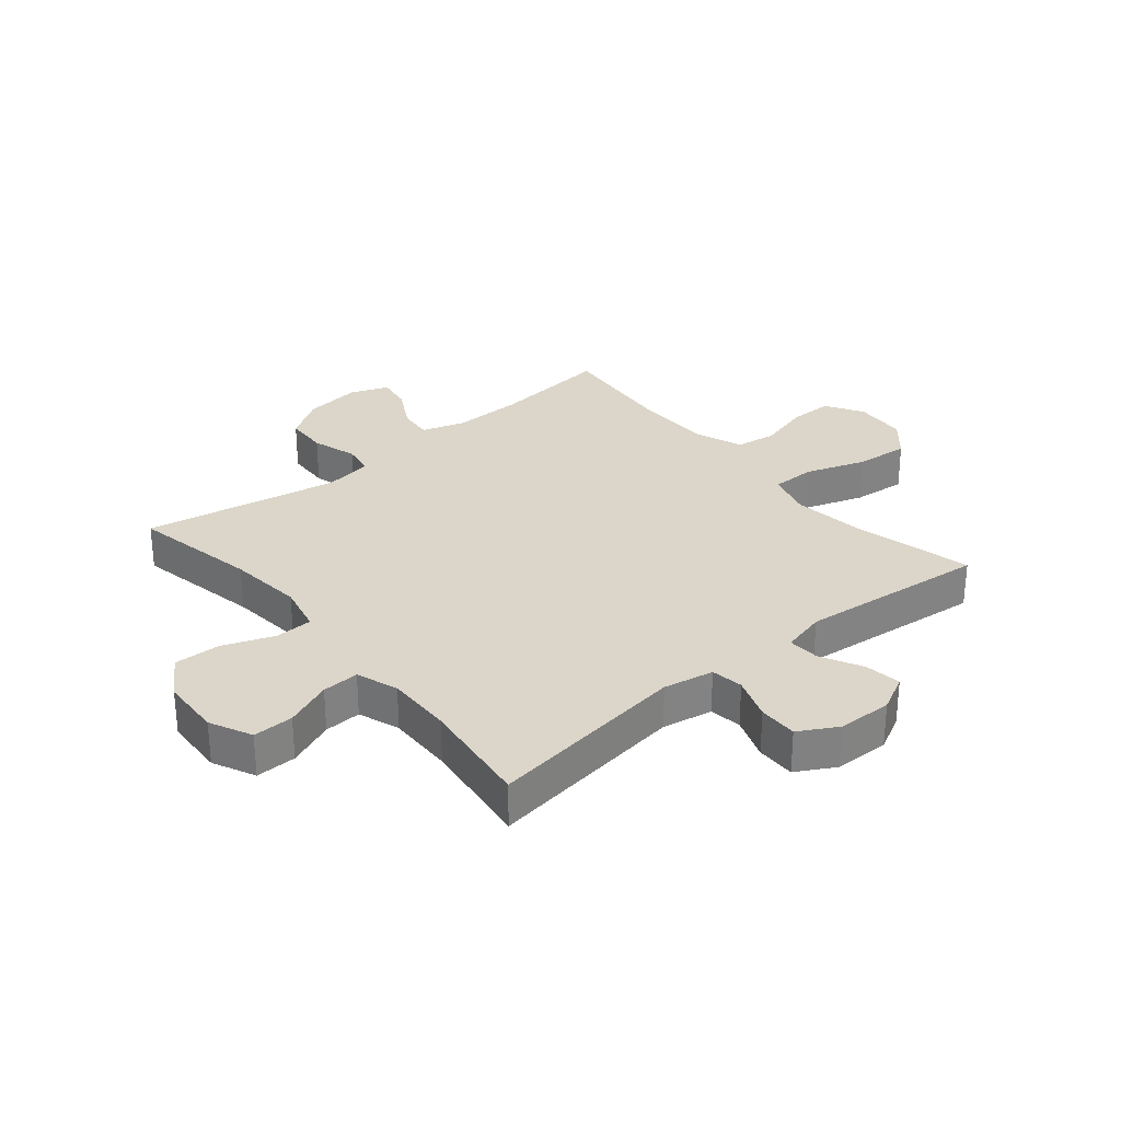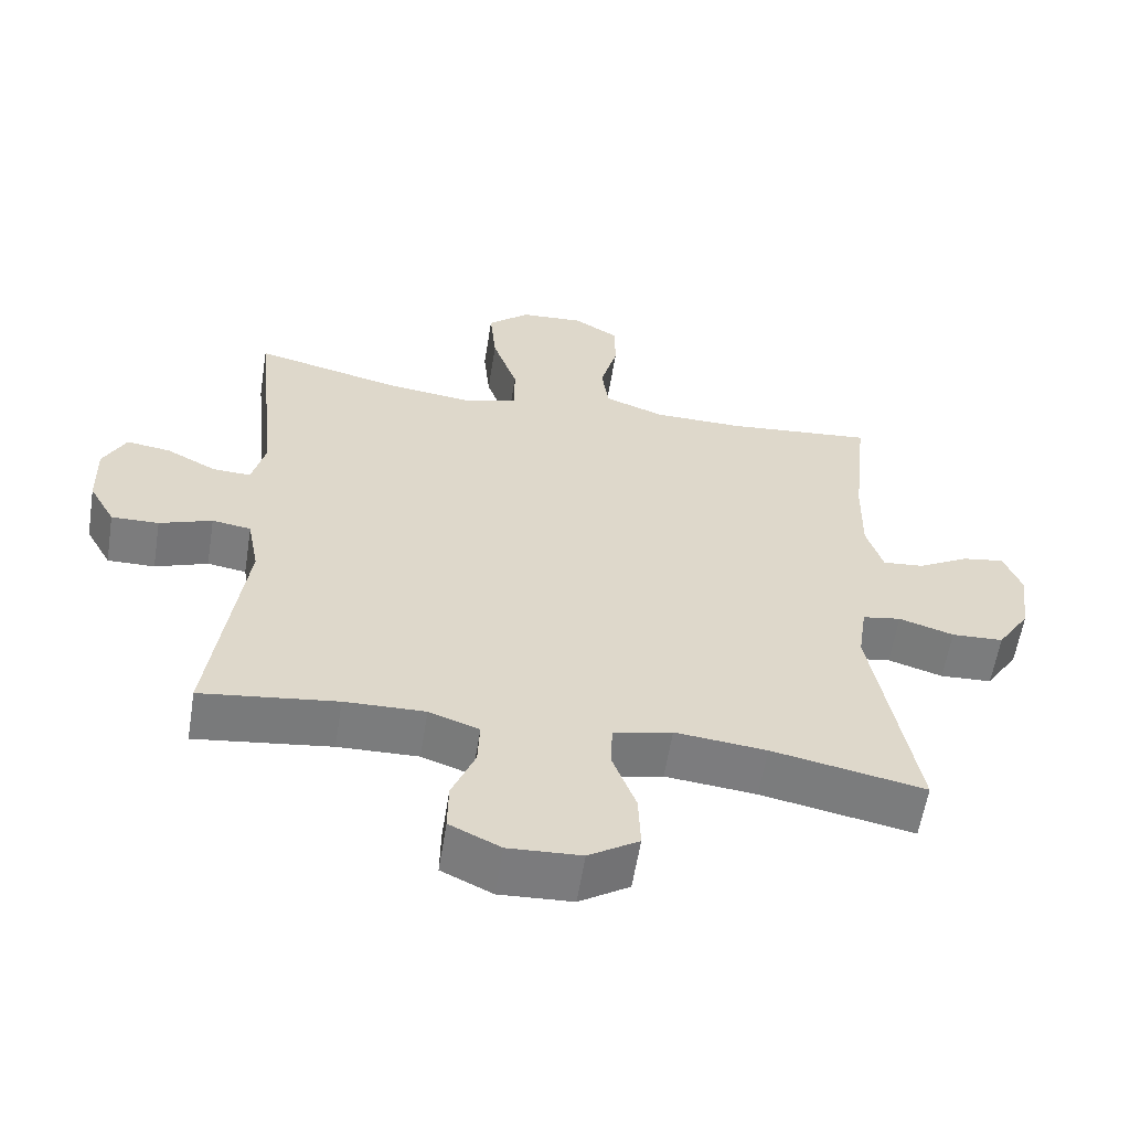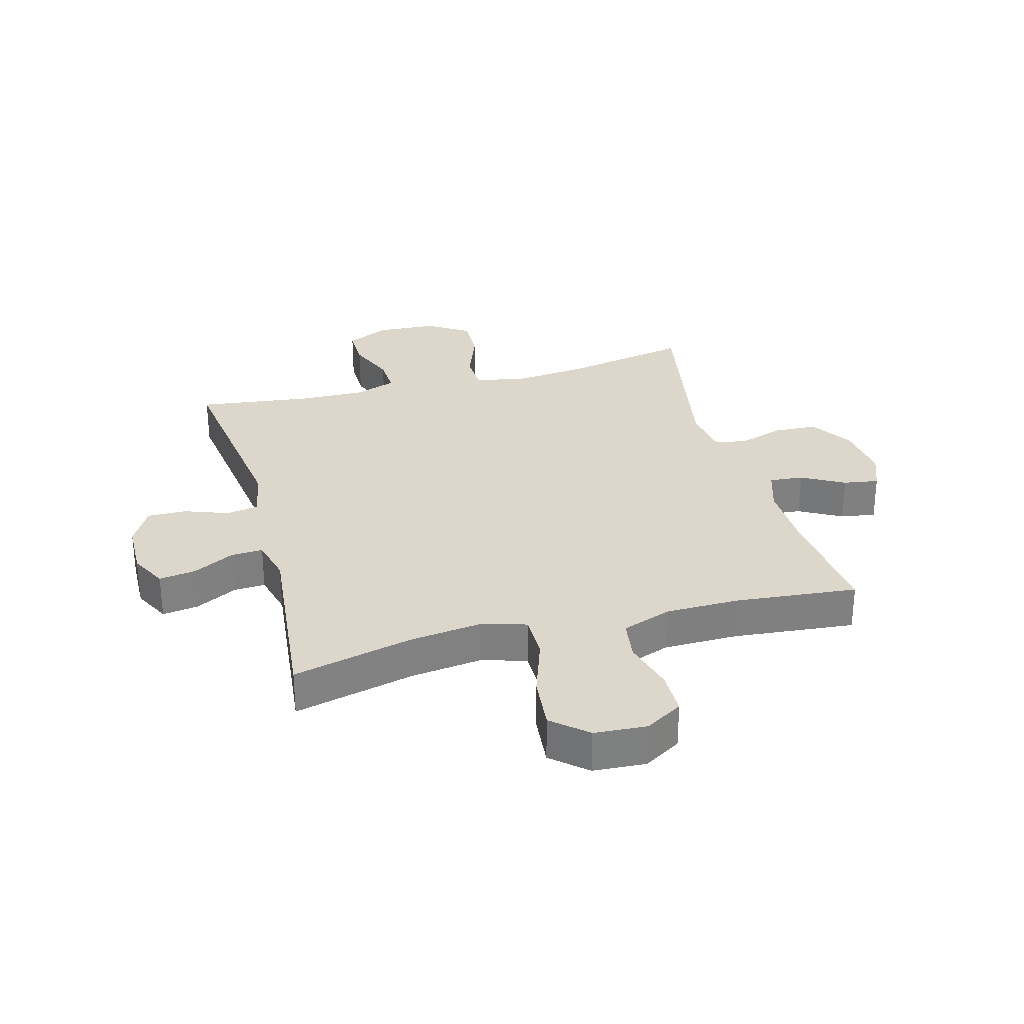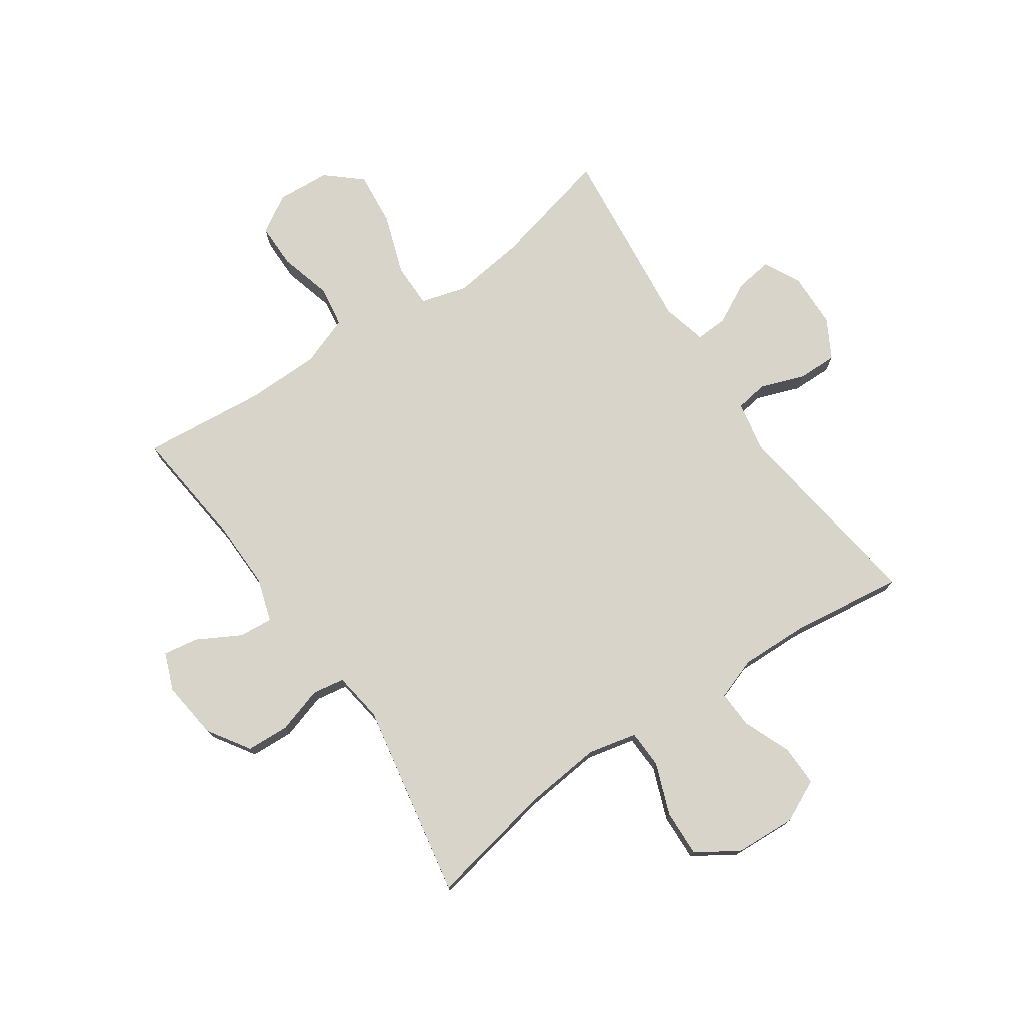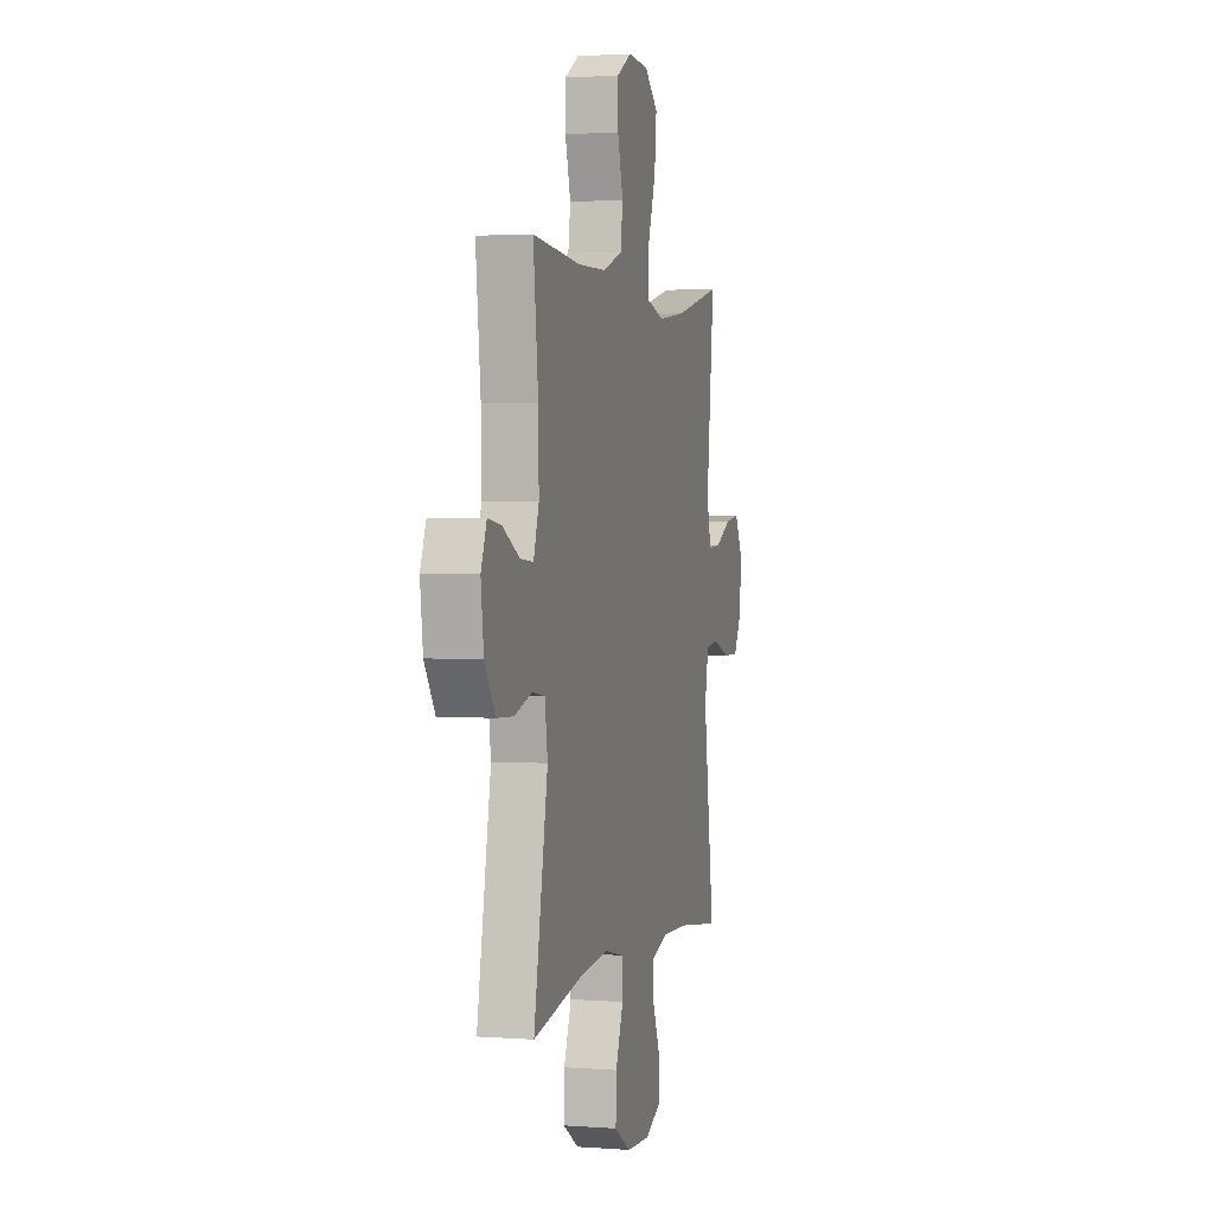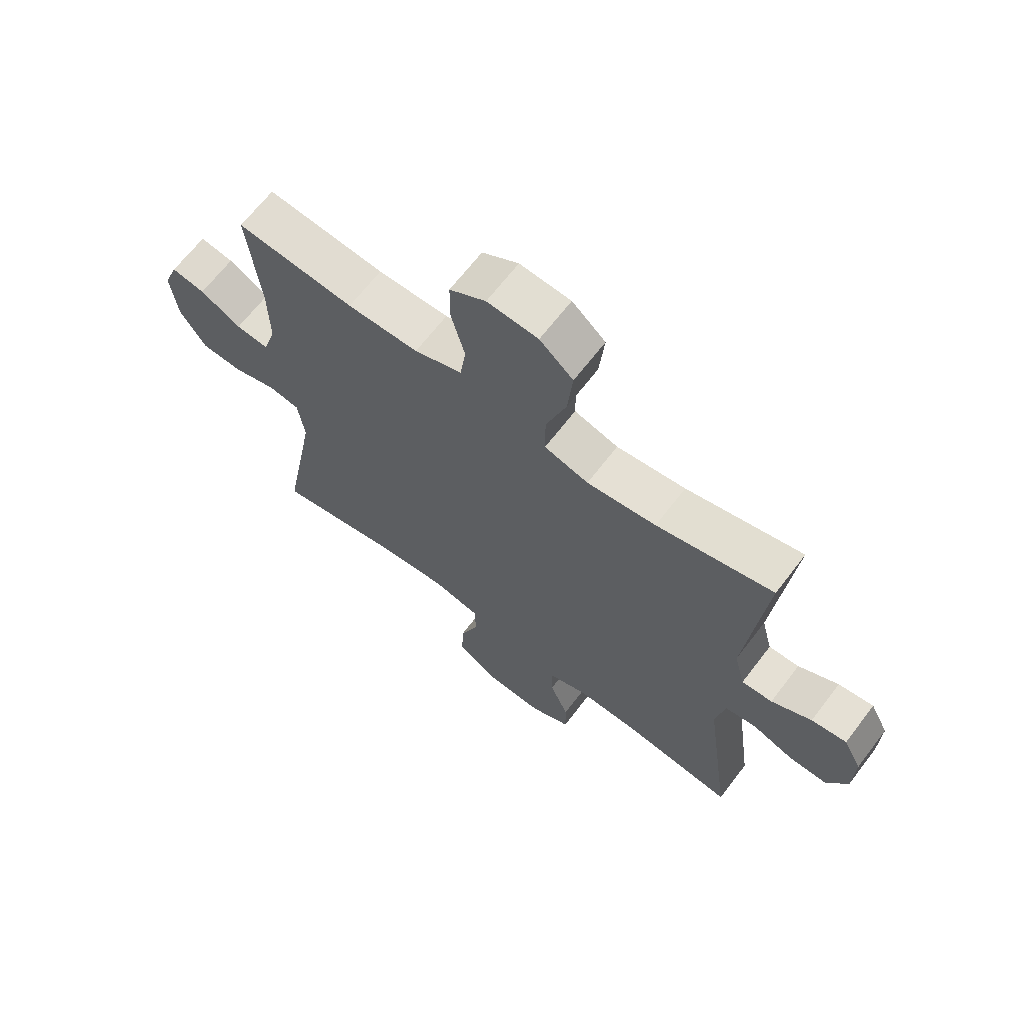
<metadata>
{"format":"obj","ext":"obj","renderer":"f3d","projection":"perspective","resolution":1024,"background":"white","views":[{"elev":30.0,"azim":-129.8,"up":"+Y"},{"elev":-58.8,"azim":-9.1,"up":"+Z"},{"elev":30.4,"azim":-15.2,"up":"+Y"},{"elev":75.7,"azim":145.6,"up":"+Y"},{"elev":2.3,"azim":104.9,"up":"+Z"},{"elev":66.4,"azim":-142.6,"up":"+Z"}]}
</metadata>
<code>
o path1300
v -0.3037 0.0375 -0.4819
v -0.1876 0.0375 -0.4789
v -0.115 0.0375 -0.5045
v -0.1178 0.0375 -0.5693
v -0.1516 0.0375 -0.6518
v -0.1527 0.0375 -0.7227
v -0.07891 0.0375 -0.7578
v 0.0265 0.0375 -0.7523
v 0.09902 0.0375 -0.7062
v 0.09595 0.0375 -0.6251
v 0.06223 0.0375 -0.5357
v 0.06464 0.0375 -0.47
v 0.1495 0.0375 -0.4508
v 0.281 0.0375 -0.4642
v 0.5017 0.0375 -0.5074
v 0.4391 0.0375 -0.1667
v 0.4517 0.0375 -0.08115
v 0.5073 0.0375 -0.07186
v 0.5864 0.0375 -0.09626
v 0.6614 0.0375 -0.09264
v 0.7086 0.0375 -0.01995
v 0.7209 0.0375 0.08027
v 0.6954 0.0375 0.1458
v 0.6343 0.0375 0.1359
v 0.5603 0.0375 0.09512
v 0.5011 0.0375 0.08945
v 0.4772 0.0375 0.1648
v 0.4793 0.0375 0.287
v 0.5017 0.0375 0.4945
v 0.2886 0.0375 0.4739
v 0.1599 0.0375 0.4752
v 0.07344 0.0375 0.5068
v 0.06309 0.0375 0.579
v 0.08776 0.0375 0.6692
v 0.08753 0.0375 0.7467
v 0.02218 0.0375 0.7856
v -0.06979 0.0375 0.7795
v -0.1302 0.0375 0.7269
v -0.121 0.0375 0.6327
v -0.08496 0.0375 0.5282
v -0.08509 0.0375 0.4511
v -0.1649 0.0375 0.4285
v -0.2898 0.0375 0.4441
v -0.5 0.0375 0.4945
v -0.4654 0.0375 0.1653
v -0.4849 0.0375 0.08841
v -0.5404 0.0375 0.09104
v -0.613 0.0375 0.1288
v -0.6766 0.0375 0.1376
v -0.7094 0.0375 0.07421
v -0.707 0.0375 -0.02143
v -0.6692 0.0375 -0.08871
v -0.6008 0.0375 -0.0875
v -0.5247 0.0375 -0.05988
v -0.4685 0.0375 -0.06845
v -0.452 0.0375 -0.1563
v -0.5 0.0375 -0.5074
v -0.3037 -0.0375 -0.4819
v -0.1876 -0.0375 -0.4789
v -0.115 -0.0375 -0.5045
v -0.1178 -0.0375 -0.5693
v -0.1516 -0.0375 -0.6518
v -0.1527 -0.0375 -0.7227
v -0.07891 -0.0375 -0.7578
v 0.0265 -0.0375 -0.7523
v 0.09902 -0.0375 -0.7062
v 0.09595 -0.0375 -0.6251
v 0.06223 -0.0375 -0.5357
v 0.06464 -0.0375 -0.47
v 0.1495 -0.0375 -0.4508
v 0.281 -0.0375 -0.4642
v 0.5017 -0.0375 -0.5074
v 0.4391 -0.0375 -0.1667
v 0.4517 -0.0375 -0.08115
v 0.5073 -0.0375 -0.07186
v 0.5864 -0.0375 -0.09626
v 0.6614 -0.0375 -0.09264
v 0.7086 -0.0375 -0.01995
v 0.7209 -0.0375 0.08027
v 0.6954 -0.0375 0.1458
v 0.6343 -0.0375 0.1359
v 0.5603 -0.0375 0.09512
v 0.5011 -0.0375 0.08945
v 0.4772 -0.0375 0.1648
v 0.4793 -0.0375 0.287
v 0.5017 -0.0375 0.4945
v 0.2886 -0.0375 0.4739
v 0.1599 -0.0375 0.4752
v 0.07344 -0.0375 0.5068
v 0.06309 -0.0375 0.579
v 0.08776 -0.0375 0.6692
v 0.08753 -0.0375 0.7467
v 0.02218 -0.0375 0.7856
v -0.06979 -0.0375 0.7795
v -0.1302 -0.0375 0.7269
v -0.121 -0.0375 0.6327
v -0.08496 -0.0375 0.5282
v -0.08509 -0.0375 0.4511
v -0.1649 -0.0375 0.4285
v -0.2898 -0.0375 0.4441
v -0.5 -0.0375 0.4945
v -0.4654 -0.0375 0.1653
v -0.4849 -0.0375 0.08841
v -0.5404 -0.0375 0.09104
v -0.613 -0.0375 0.1288
v -0.6766 -0.0375 0.1376
v -0.7094 -0.0375 0.07421
v -0.707 -0.0375 -0.02143
v -0.6692 -0.0375 -0.08871
v -0.6008 -0.0375 -0.0875
v -0.5247 -0.0375 -0.05988
v -0.4685 -0.0375 -0.06845
v -0.452 -0.0375 -0.1563
v -0.5 -0.0375 -0.5074
v -0.6766 0.0375 0.1376
v -0.6766 0.0375 0.1376
v -0.7094 0.0375 0.07421
v -0.707 0.0375 -0.02143
v -0.6692 0.0375 -0.08871
v -0.6692 0.0375 -0.08871
v -0.613 0.0375 0.1288
v -0.6008 0.0375 -0.0875
v -0.5404 0.0375 0.09104
v -0.5247 0.0375 -0.05988
v -0.4849 0.0375 0.08841
v -0.4849 0.0375 0.08841
v -0.4685 0.0375 -0.06845
v -0.4685 0.0375 -0.06845
v -0.4654 0.0375 0.1653
v -0.5 0.0375 0.4945
v -0.5 0.0375 0.4945
v -0.452 0.0375 -0.1563
v -0.5 0.0375 -0.5074
v -0.5 0.0375 -0.5074
v -0.3037 0.0375 -0.4819
v -0.2898 0.0375 0.4441
v -0.1876 0.0375 -0.4789
v -0.1649 0.0375 0.4285
v -0.115 0.0375 -0.5045
v -0.115 0.0375 -0.5045
v -0.08509 0.0375 0.4511
v -0.08509 0.0375 0.4511
v -0.1516 0.0375 -0.6518
v -0.1527 0.0375 -0.7227
v -0.1527 0.0375 -0.7227
v -0.07891 0.0375 -0.7578
v -0.1178 0.0375 -0.5693
v -0.06979 0.0375 0.7795
v -0.1302 0.0375 0.7269
v -0.121 0.0375 0.6327
v -0.08496 0.0375 0.5282
v 0.0265 0.0375 -0.7523
v 0.02218 0.0375 0.7856
v 0.08753 0.0375 0.7467
v 0.09902 0.0375 -0.7062
v 0.06223 0.0375 -0.5357
v 0.06464 0.0375 -0.47
v 0.06464 0.0375 -0.47
v 0.09595 0.0375 -0.6251
v 0.08776 0.0375 0.6692
v 0.06309 0.0375 0.579
v 0.07344 0.0375 0.5068
v 0.07344 0.0375 0.5068
v 0.1495 0.0375 -0.4508
v 0.1599 0.0375 0.4752
v 0.281 0.0375 -0.4642
v 0.2886 0.0375 0.4739
v 0.5017 0.0375 0.4945
v 0.5017 0.0375 0.4945
v 0.4391 0.0375 -0.1667
v 0.4517 0.0375 -0.08115
v 0.4517 0.0375 -0.08115
v 0.4772 0.0375 0.1648
v 0.4793 0.0375 0.287
v 0.5073 0.0375 -0.07186
v 0.5017 0.0375 -0.5074
v 0.5017 0.0375 -0.5074
v 0.5011 0.0375 0.08945
v 0.5011 0.0375 0.08945
v 0.5603 0.0375 0.09512
v 0.5864 0.0375 -0.09626
v 0.6343 0.0375 0.1359
v 0.6614 0.0375 -0.09264
v 0.6954 0.0375 0.1458
v 0.6954 0.0375 0.1458
v 0.7086 0.0375 -0.01995
v 0.7209 0.0375 0.08027
v -0.6766 -0.0375 0.1376
v -0.6766 -0.0375 0.1376
v -0.7094 -0.0375 0.07421
v -0.707 -0.0375 -0.02143
v -0.6692 -0.0375 -0.08871
v -0.6692 -0.0375 -0.08871
v -0.613 -0.0375 0.1288
v -0.6008 -0.0375 -0.0875
v -0.5404 -0.0375 0.09104
v -0.5247 -0.0375 -0.05988
v -0.4849 -0.0375 0.08841
v -0.4849 -0.0375 0.08841
v -0.4685 -0.0375 -0.06845
v -0.4685 -0.0375 -0.06845
v -0.4654 -0.0375 0.1653
v -0.5 -0.0375 0.4945
v -0.5 -0.0375 0.4945
v -0.452 -0.0375 -0.1563
v -0.5 -0.0375 -0.5074
v -0.5 -0.0375 -0.5074
v -0.3037 -0.0375 -0.4819
v -0.2898 -0.0375 0.4441
v -0.1876 -0.0375 -0.4789
v -0.1649 -0.0375 0.4285
v -0.115 -0.0375 -0.5045
v -0.115 -0.0375 -0.5045
v -0.08509 -0.0375 0.4511
v -0.08509 -0.0375 0.4511
v -0.1516 -0.0375 -0.6518
v -0.1527 -0.0375 -0.7227
v -0.1527 -0.0375 -0.7227
v -0.07891 -0.0375 -0.7578
v -0.1178 -0.0375 -0.5693
v -0.06979 -0.0375 0.7795
v -0.1302 -0.0375 0.7269
v -0.121 -0.0375 0.6327
v -0.08496 -0.0375 0.5282
v 0.0265 -0.0375 -0.7523
v 0.02218 -0.0375 0.7856
v 0.08753 -0.0375 0.7467
v 0.09902 -0.0375 -0.7062
v 0.06223 -0.0375 -0.5357
v 0.06464 -0.0375 -0.47
v 0.06464 -0.0375 -0.47
v 0.09595 -0.0375 -0.6251
v 0.08776 -0.0375 0.6692
v 0.06309 -0.0375 0.579
v 0.07344 -0.0375 0.5068
v 0.07344 -0.0375 0.5068
v 0.1495 -0.0375 -0.4508
v 0.1599 -0.0375 0.4752
v 0.281 -0.0375 -0.4642
v 0.2886 -0.0375 0.4739
v 0.5017 -0.0375 0.4945
v 0.5017 -0.0375 0.4945
v 0.4391 -0.0375 -0.1667
v 0.4517 -0.0375 -0.08115
v 0.4517 -0.0375 -0.08115
v 0.4772 -0.0375 0.1648
v 0.4793 -0.0375 0.287
v 0.5073 -0.0375 -0.07186
v 0.5017 -0.0375 -0.5074
v 0.5017 -0.0375 -0.5074
v 0.5011 -0.0375 0.08945
v 0.5011 -0.0375 0.08945
v 0.5603 -0.0375 0.09512
v 0.5864 -0.0375 -0.09626
v 0.6343 -0.0375 0.1359
v 0.6614 -0.0375 -0.09264
v 0.6954 -0.0375 0.1458
v 0.6954 -0.0375 0.1458
v 0.7086 -0.0375 -0.01995
v 0.7209 -0.0375 0.08027
f 219 216 217
f 248 251 244
f 244 237 243
f 233 223 234
f 197 196 195
f 235 224 214
f 208 205 206
f 195 191 192
f 191 194 190
f 243 237 239
f 210 205 208
f 196 194 191
f 253 260 255
f 220 216 219
f 240 238 246
f 197 198 196
f 223 221 222
f 254 253 248
f 190 194 188
f 227 226 233
f 230 200 205
f 244 200 230
f 221 223 233
f 214 211 244
f 260 253 259
f 209 202 211
f 224 234 223
f 229 212 220
f 200 202 198
f 241 240 247
f 230 212 229
f 225 220 219
f 232 220 225
f 246 238 244
f 253 251 248
f 238 214 244
f 232 225 228
f 221 233 226
f 195 196 191
f 211 202 200
f 244 211 200
f 256 259 254
f 259 253 254
f 230 205 210
f 200 198 197
f 243 239 249
f 235 214 238
f 202 209 203
f 230 210 212
f 251 246 244
f 229 220 232
f 247 240 246
f 244 230 237
f 234 224 235
f 257 255 260
f 116 50 107 189
f 50 51 108 107
f 51 120 193 108
f 48 49 106 105
f 52 53 110 109
f 47 48 105 104
f 53 54 111 110
f 126 47 104 199
f 54 128 201 111
f 45 46 103 102
f 131 45 102 204
f 55 56 113 112
f 56 134 207 113
f 57 1 58 114
f 43 44 101 100
f 1 2 59 58
f 42 43 100 99
f 2 140 213 59
f 142 42 99 215
f 5 145 218 62
f 6 7 64 63
f 4 5 62 61
f 37 38 95 94
f 38 39 96 95
f 39 40 97 96
f 3 4 61 60
f 40 41 98 97
f 7 8 65 64
f 36 37 94 93
f 35 36 93 92
f 8 9 66 65
f 11 158 231 68
f 10 11 68 67
f 9 10 67 66
f 34 35 92 91
f 33 34 91 90
f 163 33 90 236
f 12 13 70 69
f 31 32 89 88
f 13 14 71 70
f 30 31 88 87
f 169 30 87 242
f 16 172 245 73
f 27 28 85 84
f 17 18 75 74
f 177 16 73 250
f 14 15 72 71
f 179 27 84 252
f 28 29 86 85
f 25 26 83 82
f 18 19 76 75
f 24 25 82 81
f 19 20 77 76
f 185 24 81 258
f 20 21 78 77
f 22 23 80 79
f 21 22 79 78
f 146 144 143
f 175 171 178
f 171 170 164
f 160 161 150
f 124 122 123
f 162 141 151
f 135 133 132
f 122 119 118
f 118 117 121
f 170 166 164
f 137 135 132
f 123 118 121
f 180 182 187
f 147 146 143
f 167 173 165
f 124 123 125
f 150 149 148
f 181 175 180
f 117 115 121
f 154 160 153
f 157 132 127
f 171 157 127
f 148 160 150
f 141 171 138
f 187 186 180
f 136 138 129
f 151 150 161
f 156 147 139
f 127 125 129
f 168 174 167
f 157 156 139
f 152 146 147
f 159 152 147
f 173 171 165
f 180 175 178
f 165 171 141
f 159 155 152
f 148 153 160
f 122 118 123
f 138 127 129
f 171 127 138
f 183 181 186
f 186 181 180
f 157 137 132
f 127 124 125
f 170 176 166
f 162 165 141
f 129 130 136
f 157 139 137
f 178 171 173
f 156 159 147
f 174 173 167
f 171 164 157
f 161 162 151
f 184 187 182

</code>
